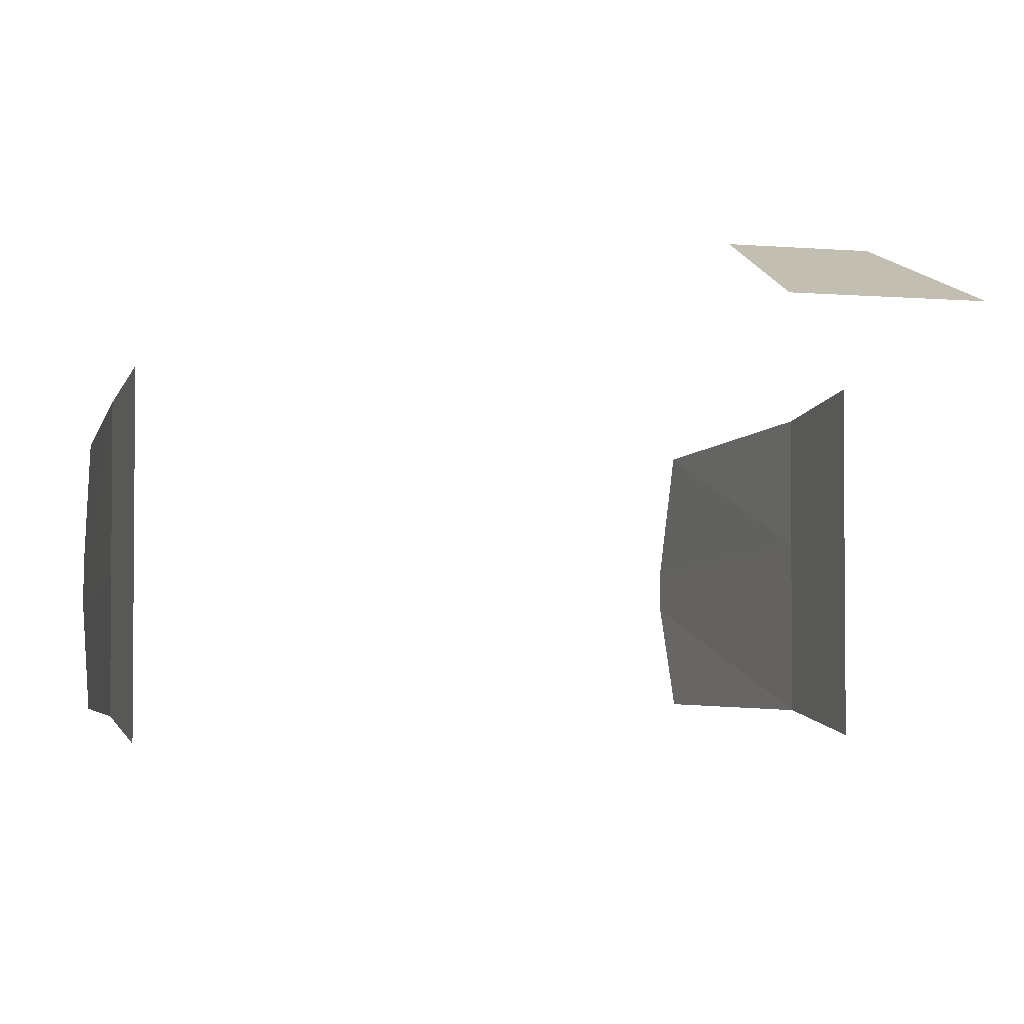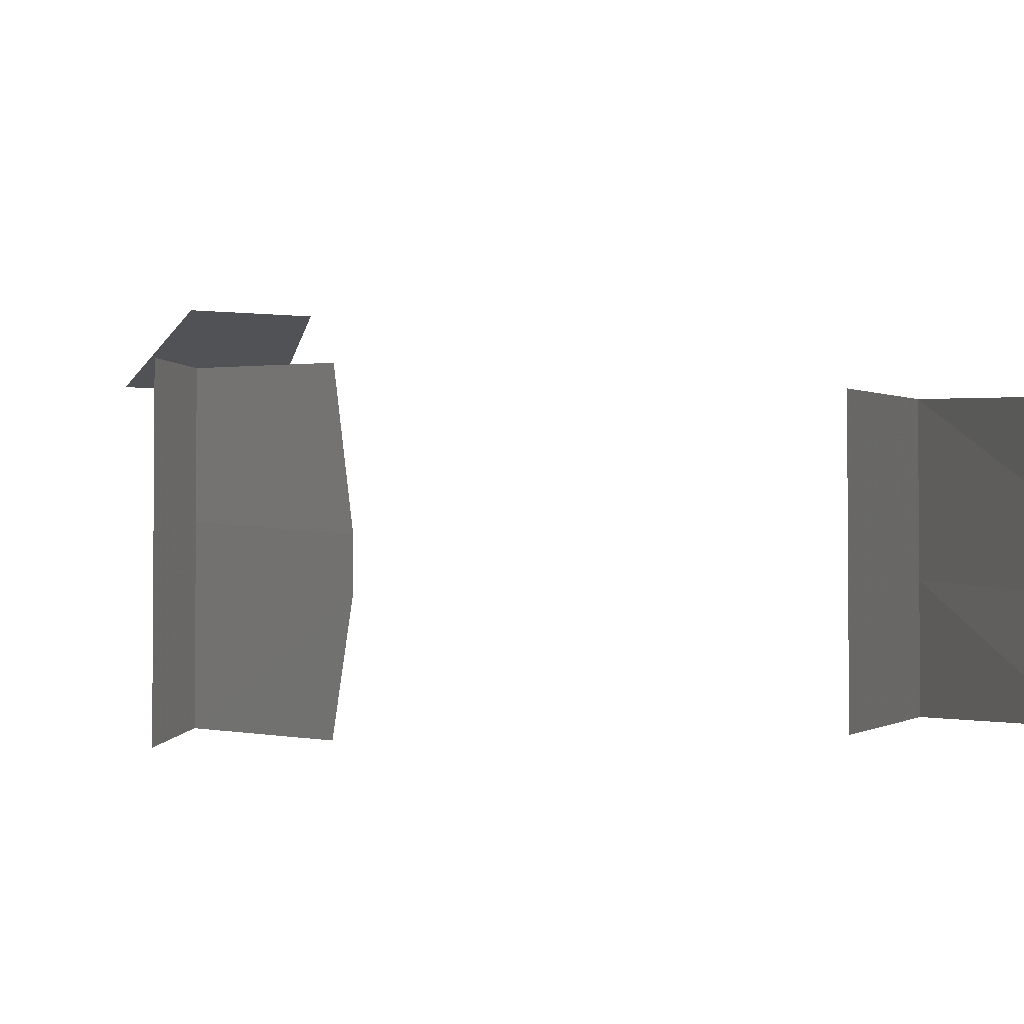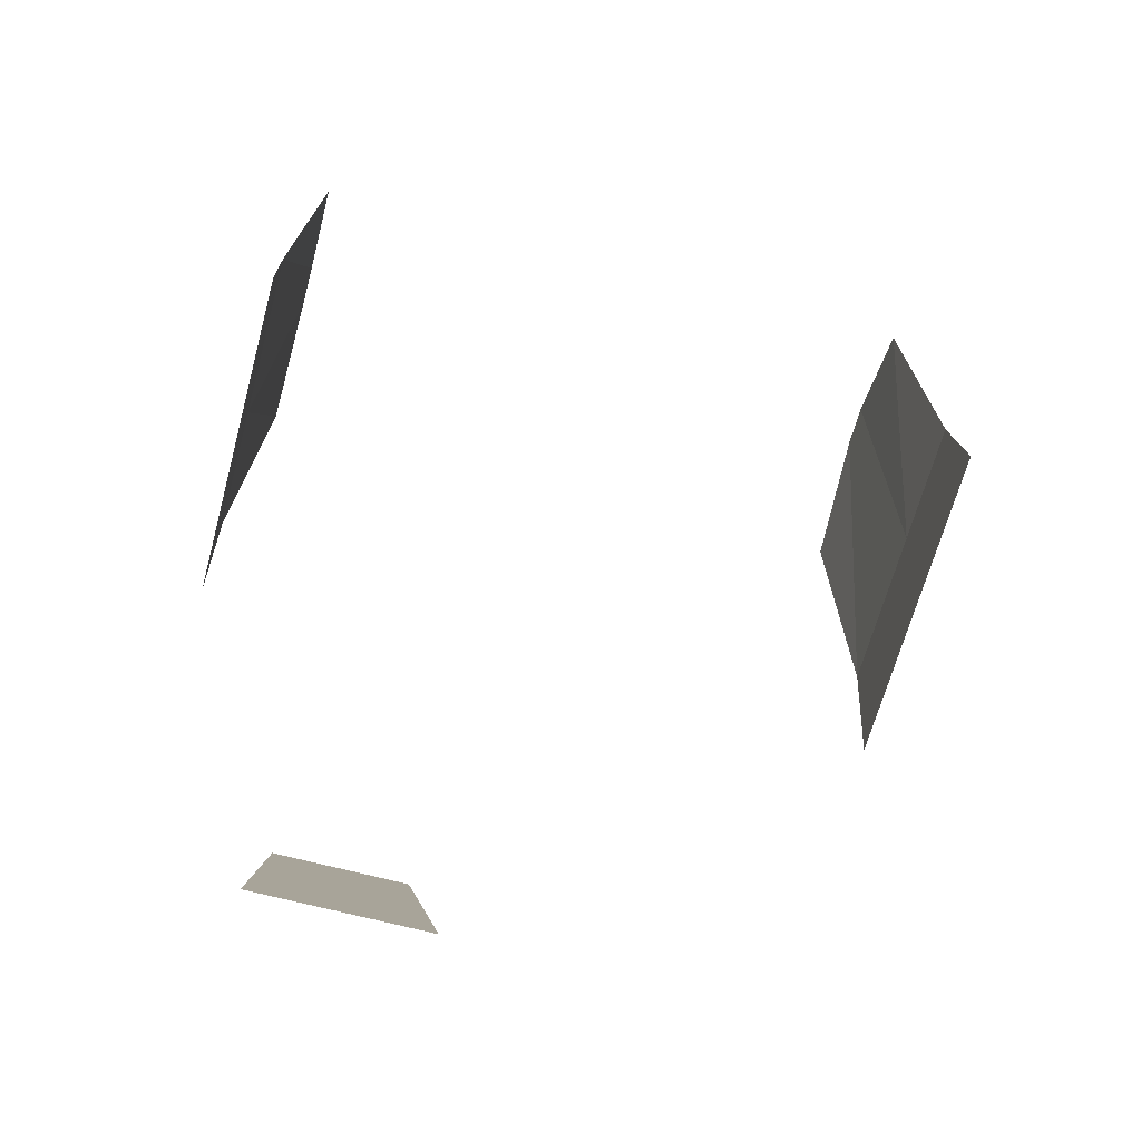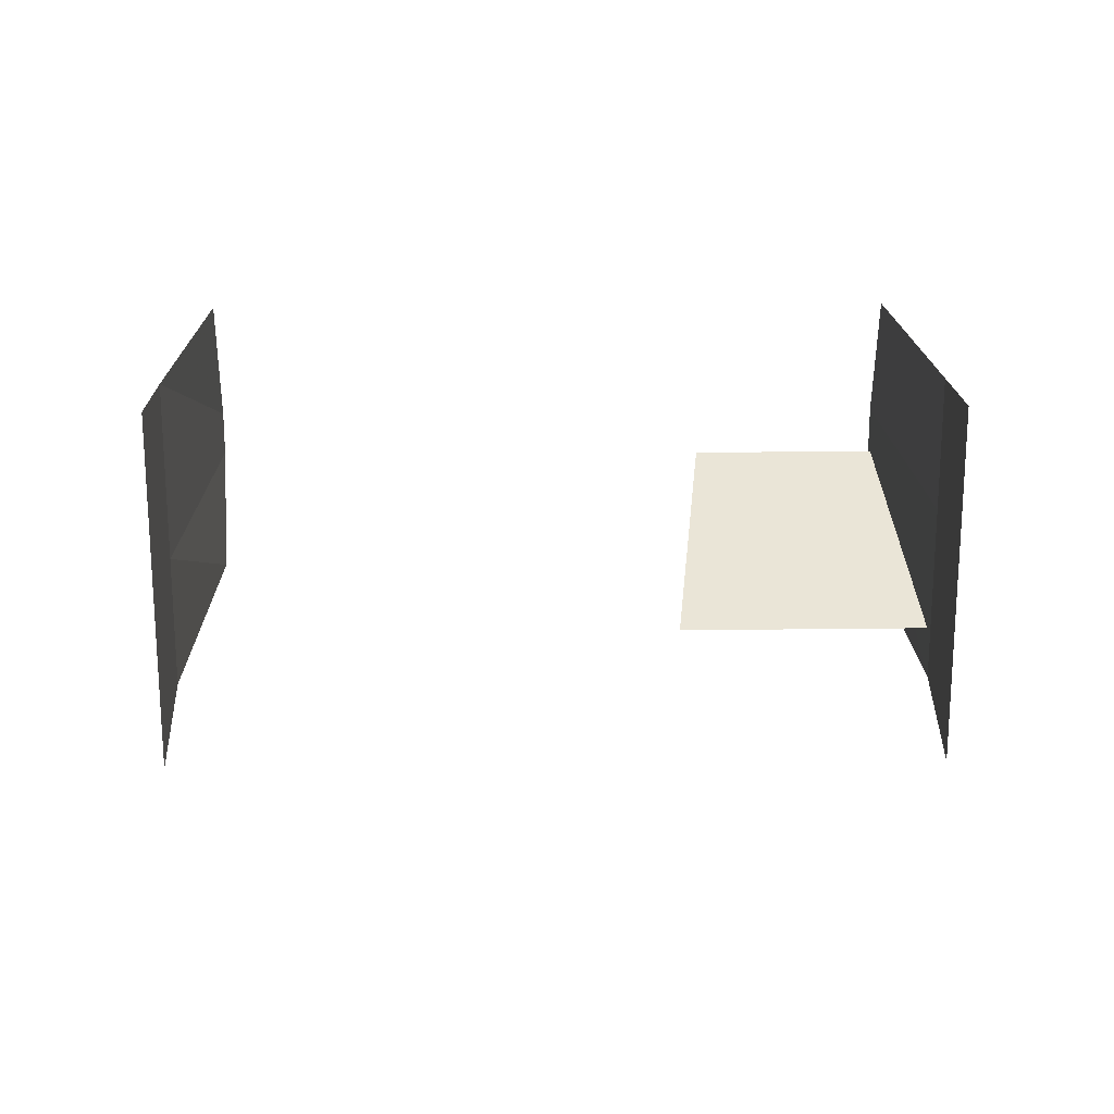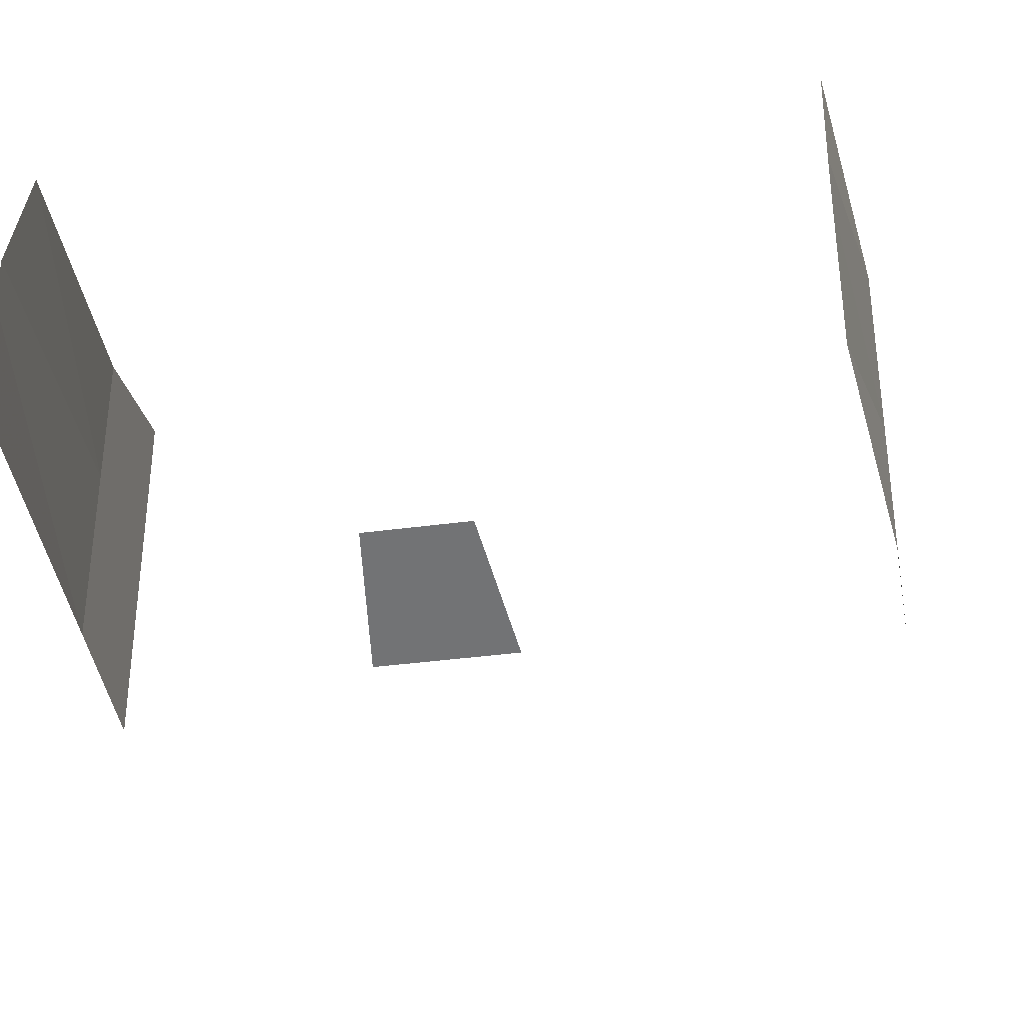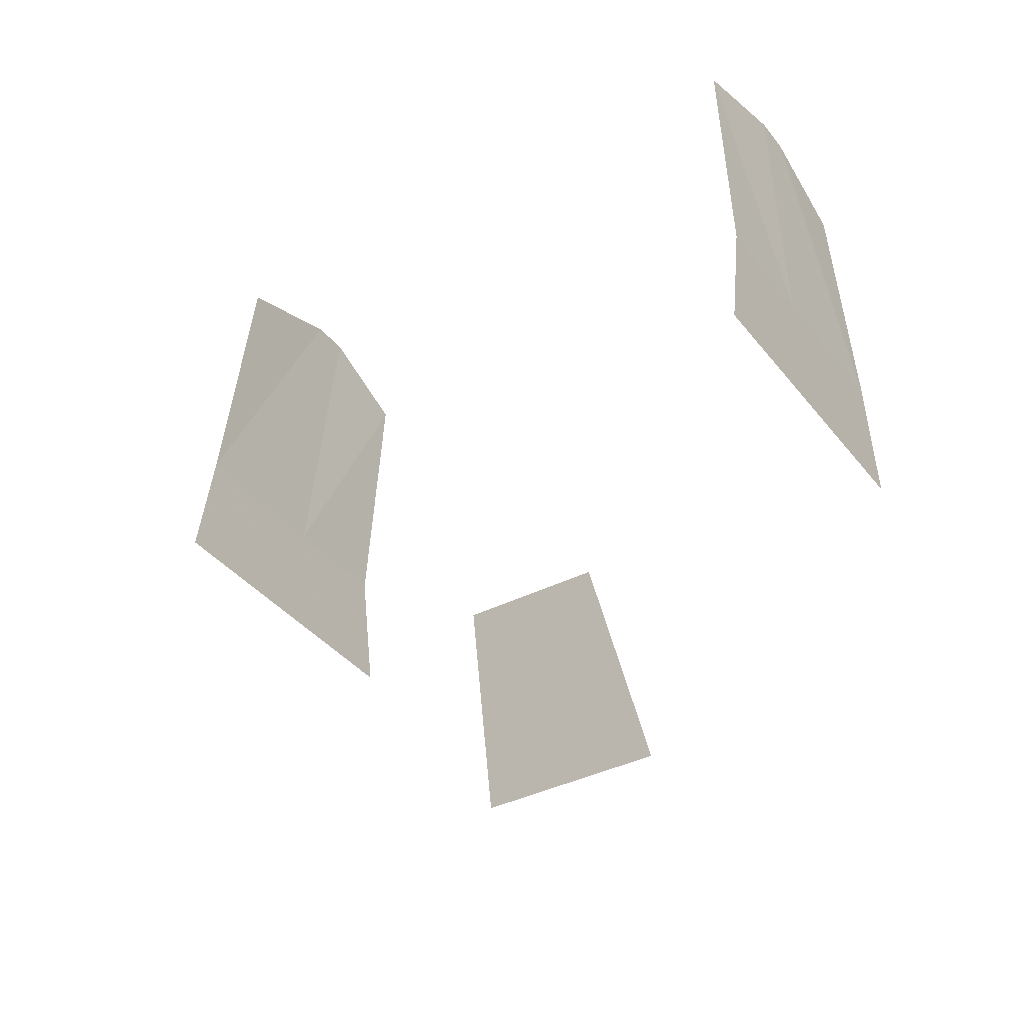
<metadata>
{"format":"obj","ext":"obj","renderer":"f3d","projection":"perspective","resolution":1024,"background":"white","views":[{"elev":-2.9,"azim":-17.9,"up":"+Z"},{"elev":-2.7,"azim":156.3,"up":"+Z"},{"elev":-65.7,"azim":164.9,"up":"+Y"},{"elev":23.6,"azim":-1.2,"up":"+Z"},{"elev":-35.9,"azim":-169.7,"up":"+Z"},{"elev":-37.3,"azim":33.2,"up":"+Y"}]}
</metadata>
<code>
v 0.07812 -0.7734 0.09375
v 0.03125 -0.7734 0.09375
v 0.02344 -0.8359 0.07031
v 0.08594 -0.8359 0.07031
v 0.125 -0.6094 -0.05469
v 0.125 -0.6094 0.05469
v 0.125 -0.6562 0.0625
v 0.125 -0.6562 -0.0625
v 0.125 -0.6094 -0.007812
v 0.1172 -0.4922 -0.01562
v 0.1172 -0.4922 0
v 0.125 -0.6094 0.007812
v 0.1172 -0.5078 0.04688
v 0.1172 -0.5078 -0.05469
v -0.1328 -0.6562 -0.0625
v -0.1328 -0.6562 0.0625
v -0.1328 -0.6094 0.05469
v -0.1328 -0.6094 -0.05469
v -0.1328 -0.6094 0.007812
v -0.125 -0.4922 0
v -0.125 -0.4922 -0.01562
v -0.1328 -0.6094 -0.007812
v -0.125 -0.5078 -0.05469
v -0.125 -0.5078 0.04688
f 1 2 3
f 1 3 4
f 5 6 7
f 5 7 8
f 9 10 11
f 9 11 12
f 15 16 17
f 15 17 18
f 19 20 21
f 19 21 22
f 12 11 13
f 12 13 6
f 5 14 10
f 5 10 9
f 22 21 23
f 22 23 18
f 17 24 20
f 17 20 19

</code>
